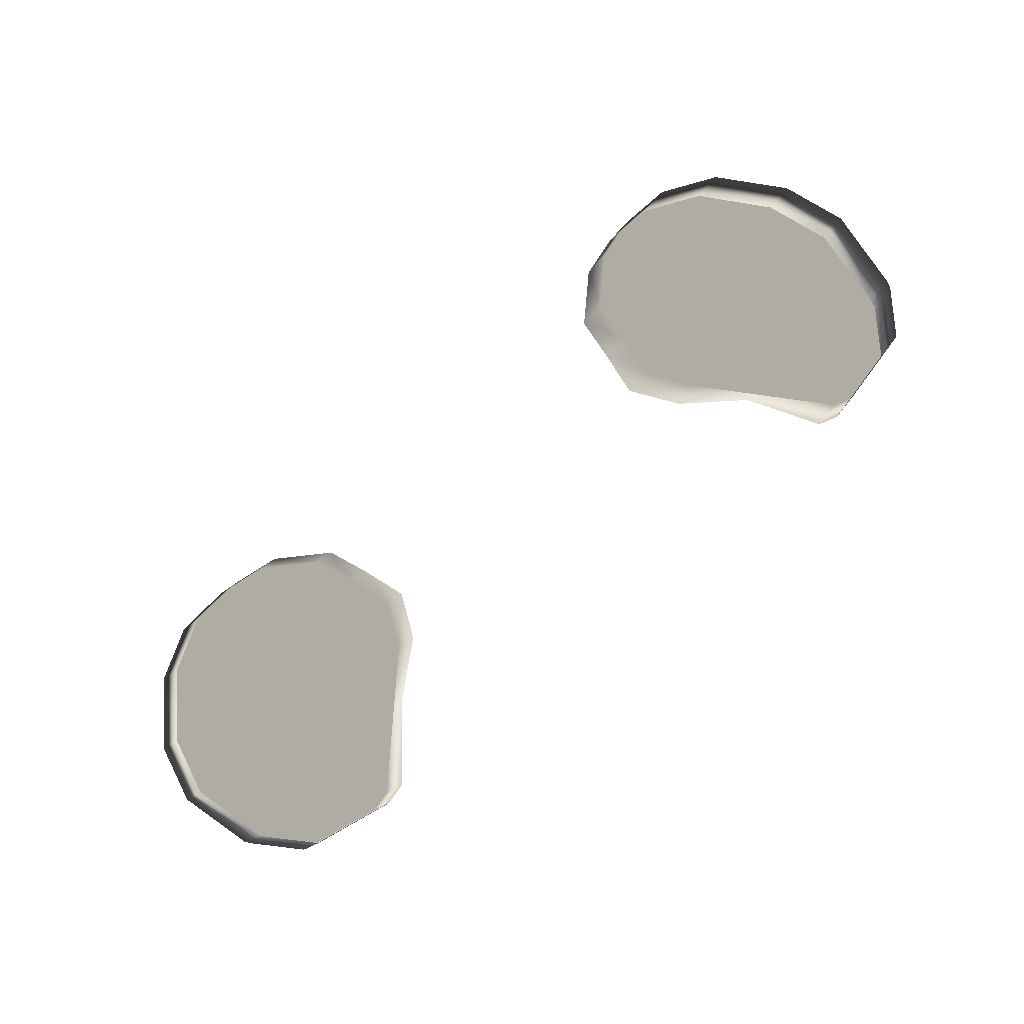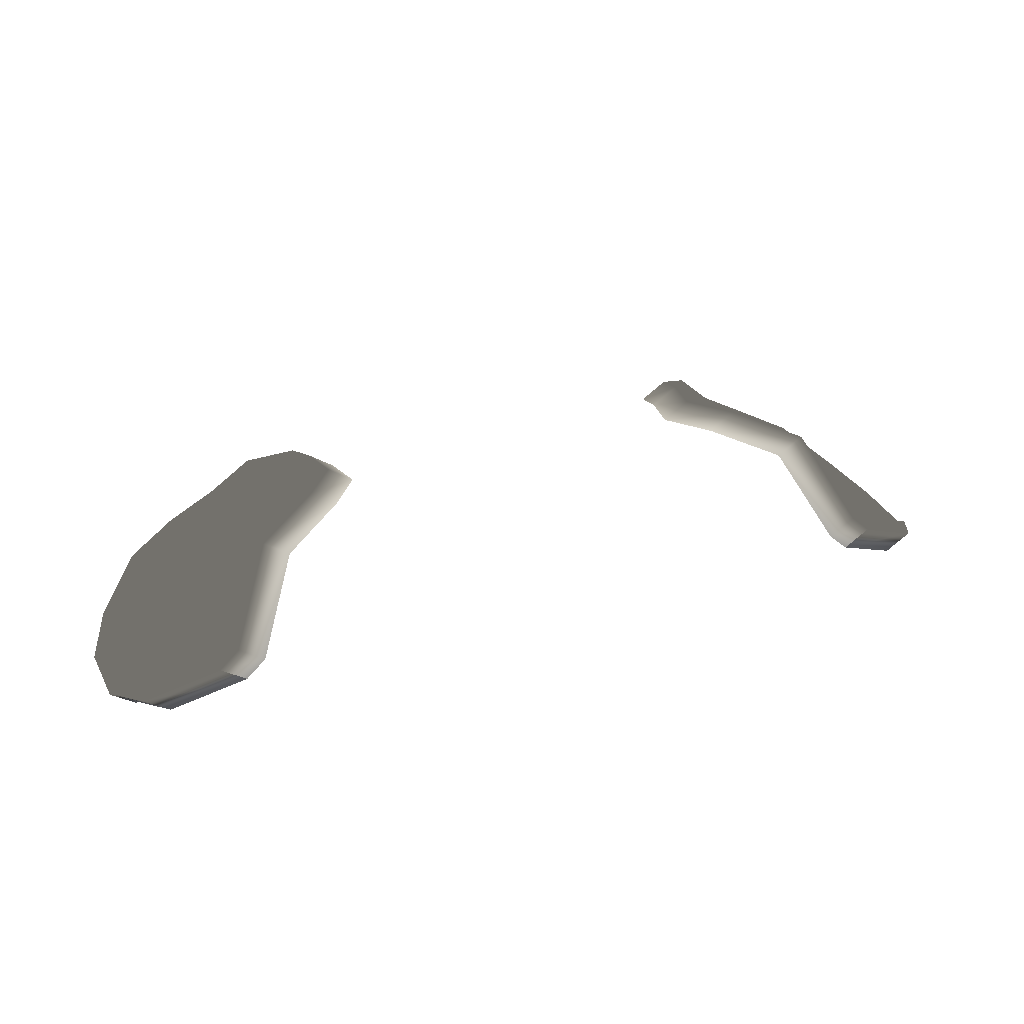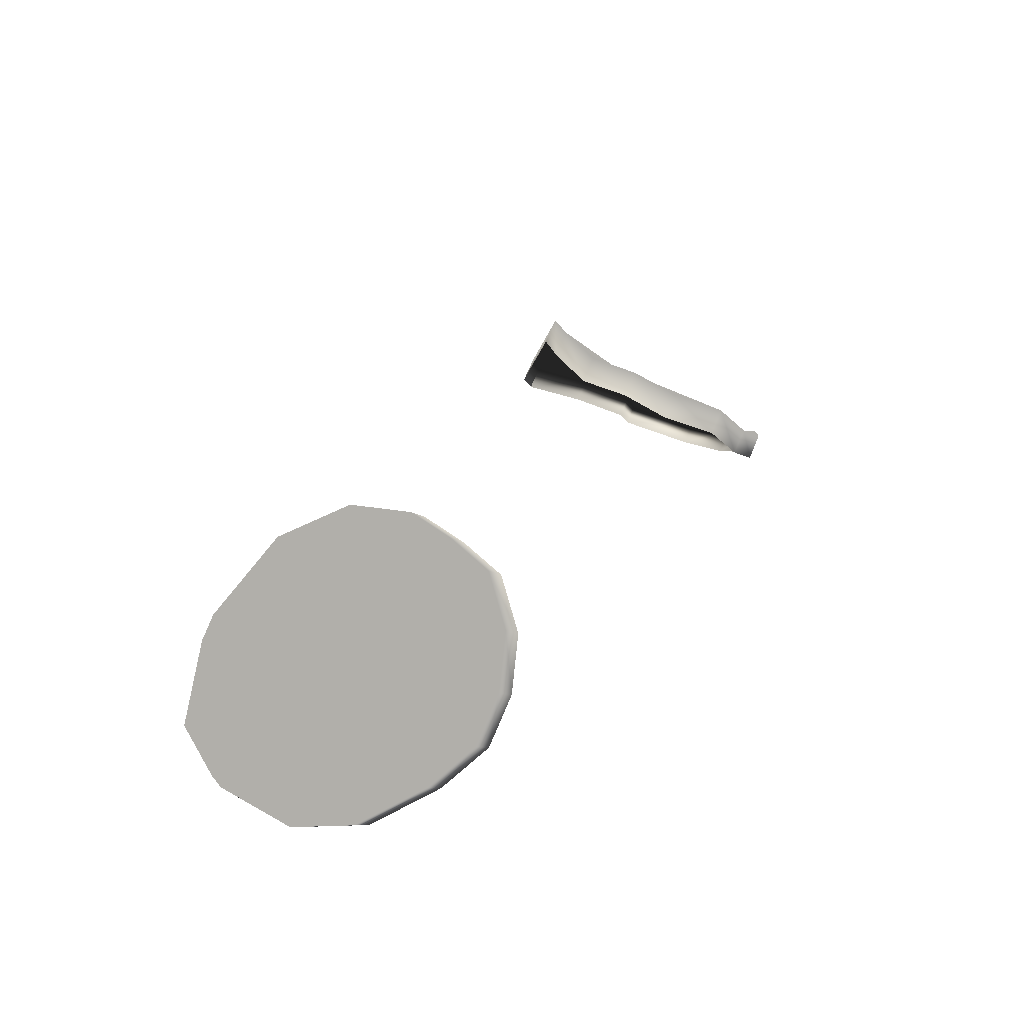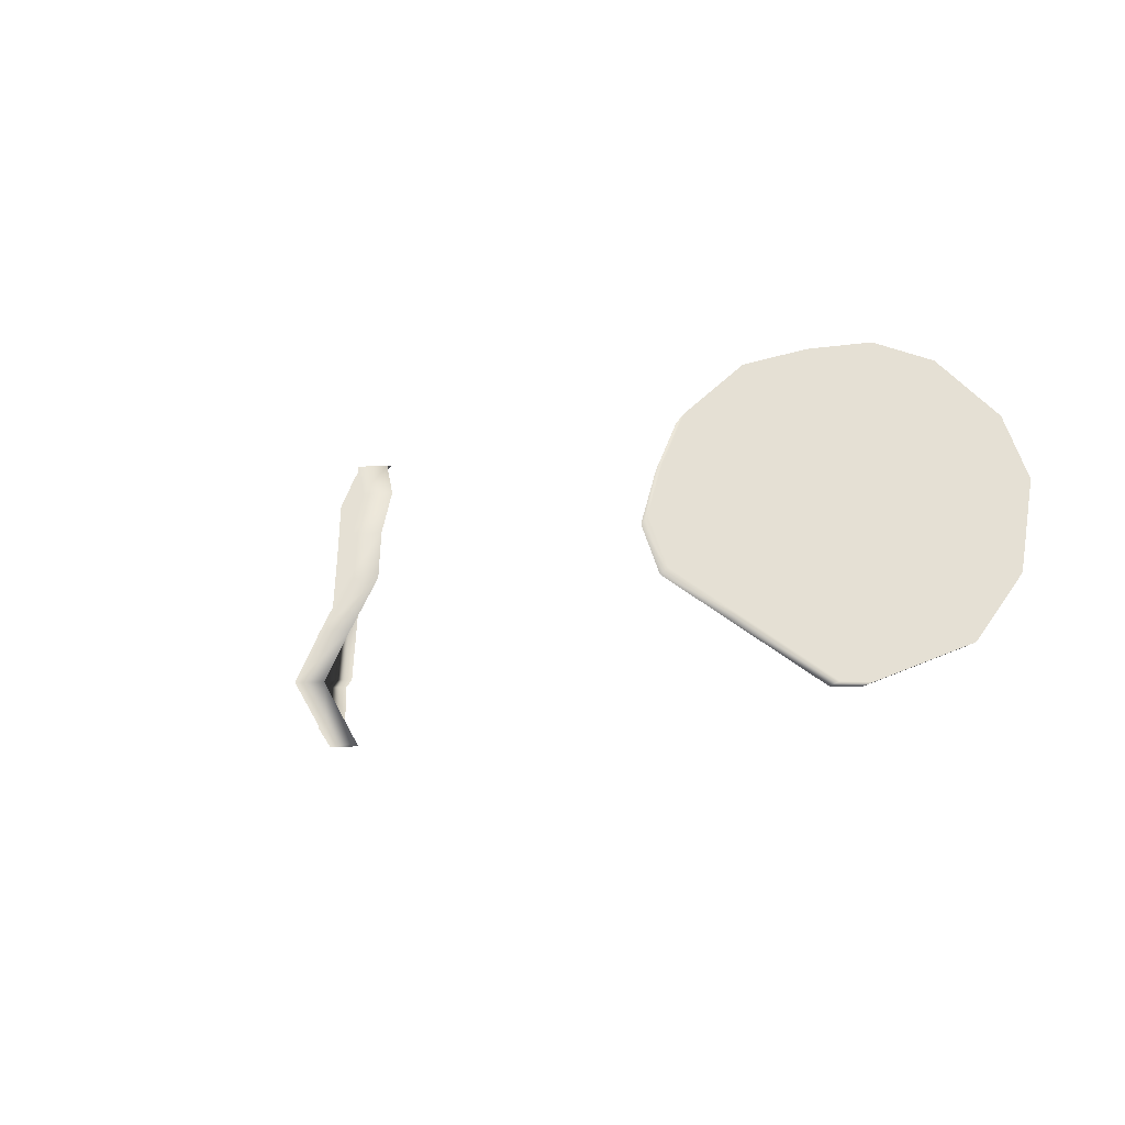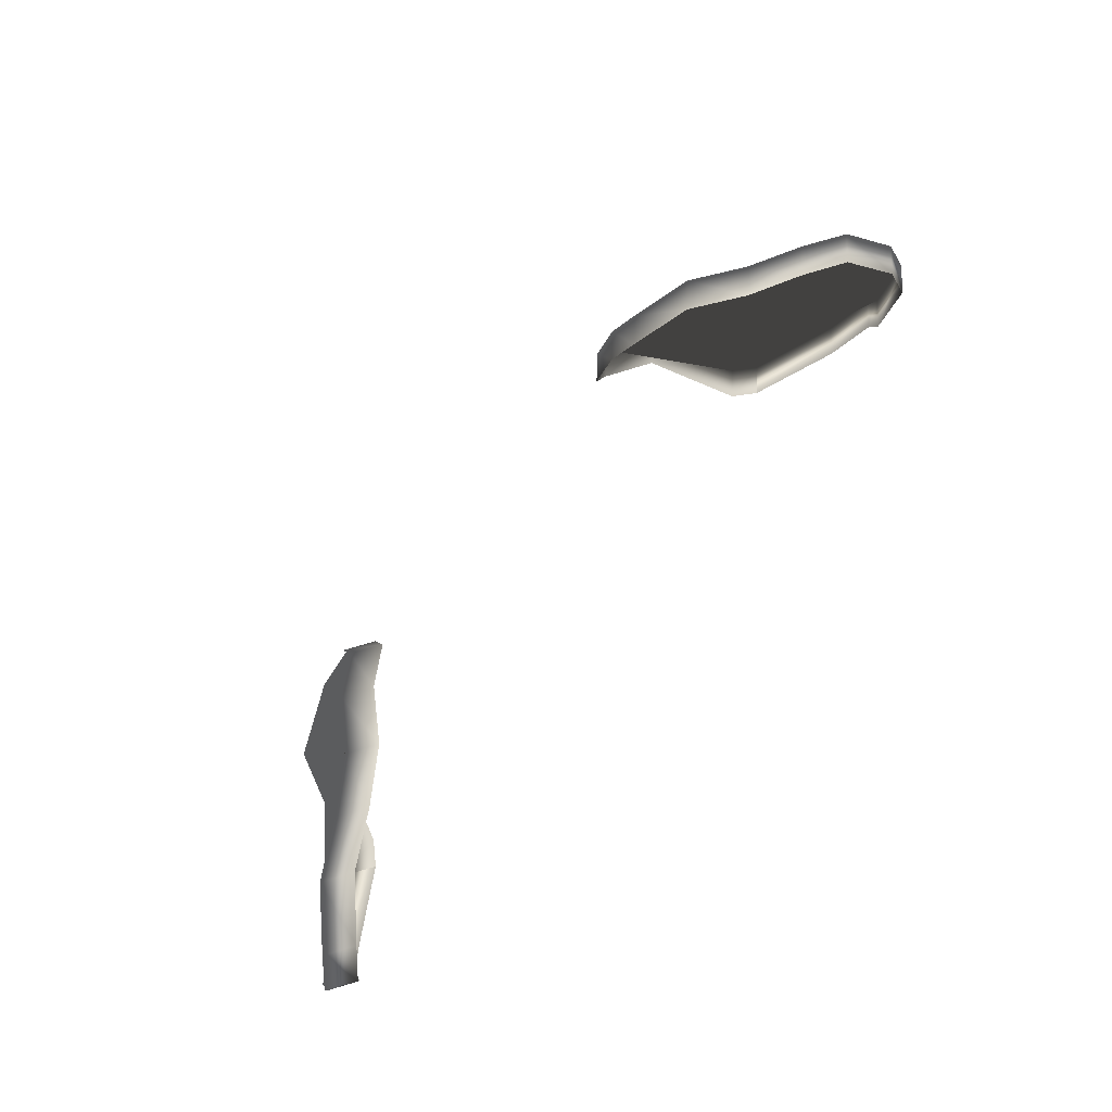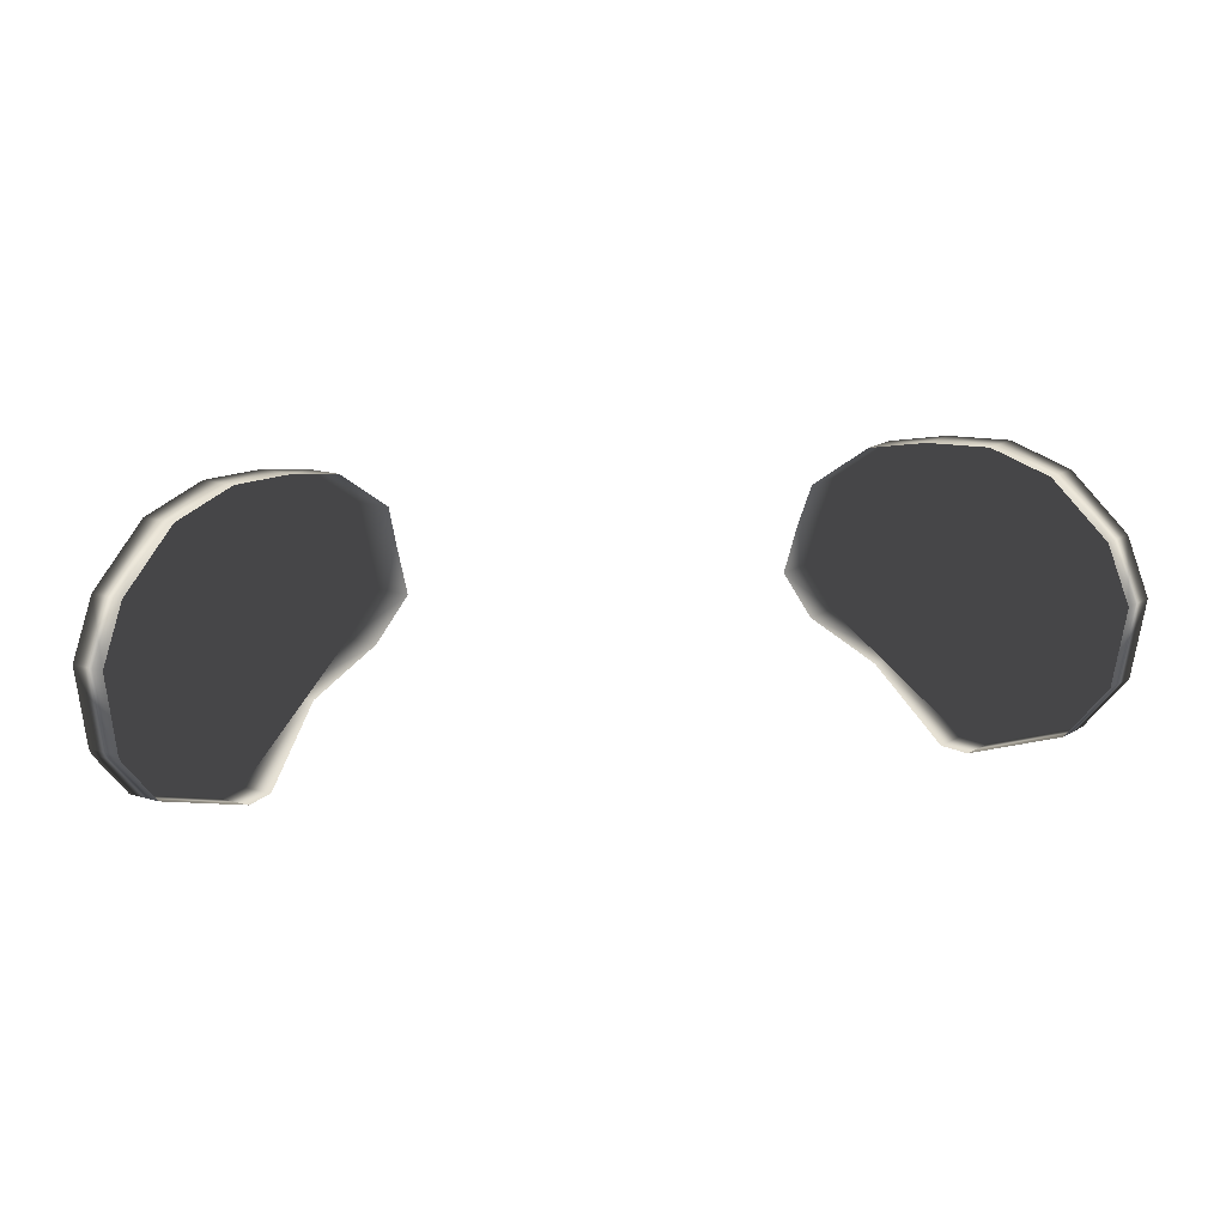
<metadata>
{"format":"obj","ext":"obj","renderer":"f3d","projection":"perspective","resolution":1024,"background":"white","views":[{"elev":-74.3,"azim":-137.3,"up":"+Z"},{"elev":34.5,"azim":-19.6,"up":"+Z"},{"elev":30.0,"azim":118.5,"up":"+Z"},{"elev":-11.6,"azim":44.0,"up":"+Y"},{"elev":69.7,"azim":127.5,"up":"+Y"},{"elev":21.3,"azim":170.6,"up":"+Y"}]}
</metadata>
<code>
o Mesh
v -0.3303 -0.05136 -0.05232
v -0.2115 -0.07118 0.0677
v -0.2888 0.09332 -0.03632
v -0.1575 0.06708 0.0512
v -0.218 0.1083 0.0002353
v -0.1458 -0.002037 0.07335
v -0.2572 -0.1098 -0.00472
v -0.3348 0.01452 -0.06722
v -0.2529 0.1098 -0.02079
v -0.3207 0.05581 -0.05948
v -0.1887 0.09759 0.02982
v -0.1522 0.0338 0.06553
v -0.1676 -0.03883 0.08034
v -0.2428 -0.1093 0.009029
v -0.3111 -0.08761 -0.03594
v -0.3311 -0.04427 -0.05884
v -0.293 -0.08761 -0.04906
v -0.2391 -0.1098 -0.01784
v -0.3122 -0.05136 -0.06544
v -0.3129 -0.04427 -0.07196
v -0.3167 0.01452 -0.08034
v -0.3026 0.05581 -0.0726
v -0.2707 0.09332 -0.04944
v -0.2348 0.1098 -0.03391
v -0.1998 0.1083 -0.01289
v -0.1706 0.09759 0.01669
v -0.1394 0.06708 0.03808
v -0.1341 0.0338 0.0524
v -0.1277 -0.002037 0.06023
v -0.1495 -0.03883 0.06722
v -0.1933 -0.07118 0.05458
v -0.2247 -0.1093 -0.004096
v 0.3303 -0.05136 -0.05232
v 0.2115 -0.07118 0.0677
v 0.2888 0.09332 -0.03632
v 0.1575 0.06708 0.0512
v 0.218 0.1083 0.0002353
v 0.1458 -0.002037 0.07335
v 0.2572 -0.1098 -0.00472
v 0.3348 0.01452 -0.06722
v 0.2529 0.1098 -0.02079
v 0.3207 0.05581 -0.05948
v 0.1887 0.09759 0.02982
v 0.1522 0.0338 0.06553
v 0.1676 -0.03883 0.08034
v 0.2428 -0.1093 0.009029
v 0.3111 -0.08761 -0.03594
v 0.3311 -0.04427 -0.05884
v 0.293 -0.08761 -0.04906
v 0.2391 -0.1098 -0.01784
v 0.3122 -0.05136 -0.06544
v 0.3129 -0.04427 -0.07196
v 0.3167 0.01452 -0.08034
v 0.3026 0.05581 -0.0726
v 0.2707 0.09332 -0.04944
v 0.2348 0.1098 -0.03391
v 0.1998 0.1083 -0.01289
v 0.1706 0.09759 0.01669
v 0.1394 0.06708 0.03808
v 0.1341 0.0338 0.0524
v 0.1277 -0.002037 0.06023
v 0.1495 -0.03883 0.06722
v 0.1933 -0.07118 0.05458
v 0.2247 -0.1093 -0.004096
g Default
f 12 4 6
f 15 14 1
f 14 8 16
f 10 9 3
f 6 10 8 13
f 15 7 14
f 14 16 1
f 11 6 4
f 10 5 9
f 6 11 5 10
f 14 2 13 8
f 15 17 18 7
f 1 19 17 15
f 16 20 19 1
f 8 21 20 16
f 10 22 21 8
f 3 23 22 10
f 9 24 23 3
f 5 25 24 9
f 11 26 25 5
f 4 27 26 11
f 12 28 27 4
f 6 29 28 12
f 13 30 29 6
f 2 31 30 13
f 14 32 31 2
f 7 18 32 14
f 44 38 36
f 47 33 46
f 46 48 40
f 42 35 41
f 38 45 40 42
f 47 46 39
f 46 33 48
f 43 36 38
f 42 41 37
f 38 42 37 43
f 46 40 45 34
f 47 39 50 49
f 33 47 49 51
f 48 33 51 52
f 40 48 52 53
f 42 40 53 54
f 35 42 54 55
f 41 35 55 56
f 37 41 56 57
f 43 37 57 58
f 36 43 58 59
f 44 36 59 60
f 38 44 60 61
f 45 38 61 62
f 34 45 62 63
f 46 34 63 64
f 39 46 64 50

</code>
